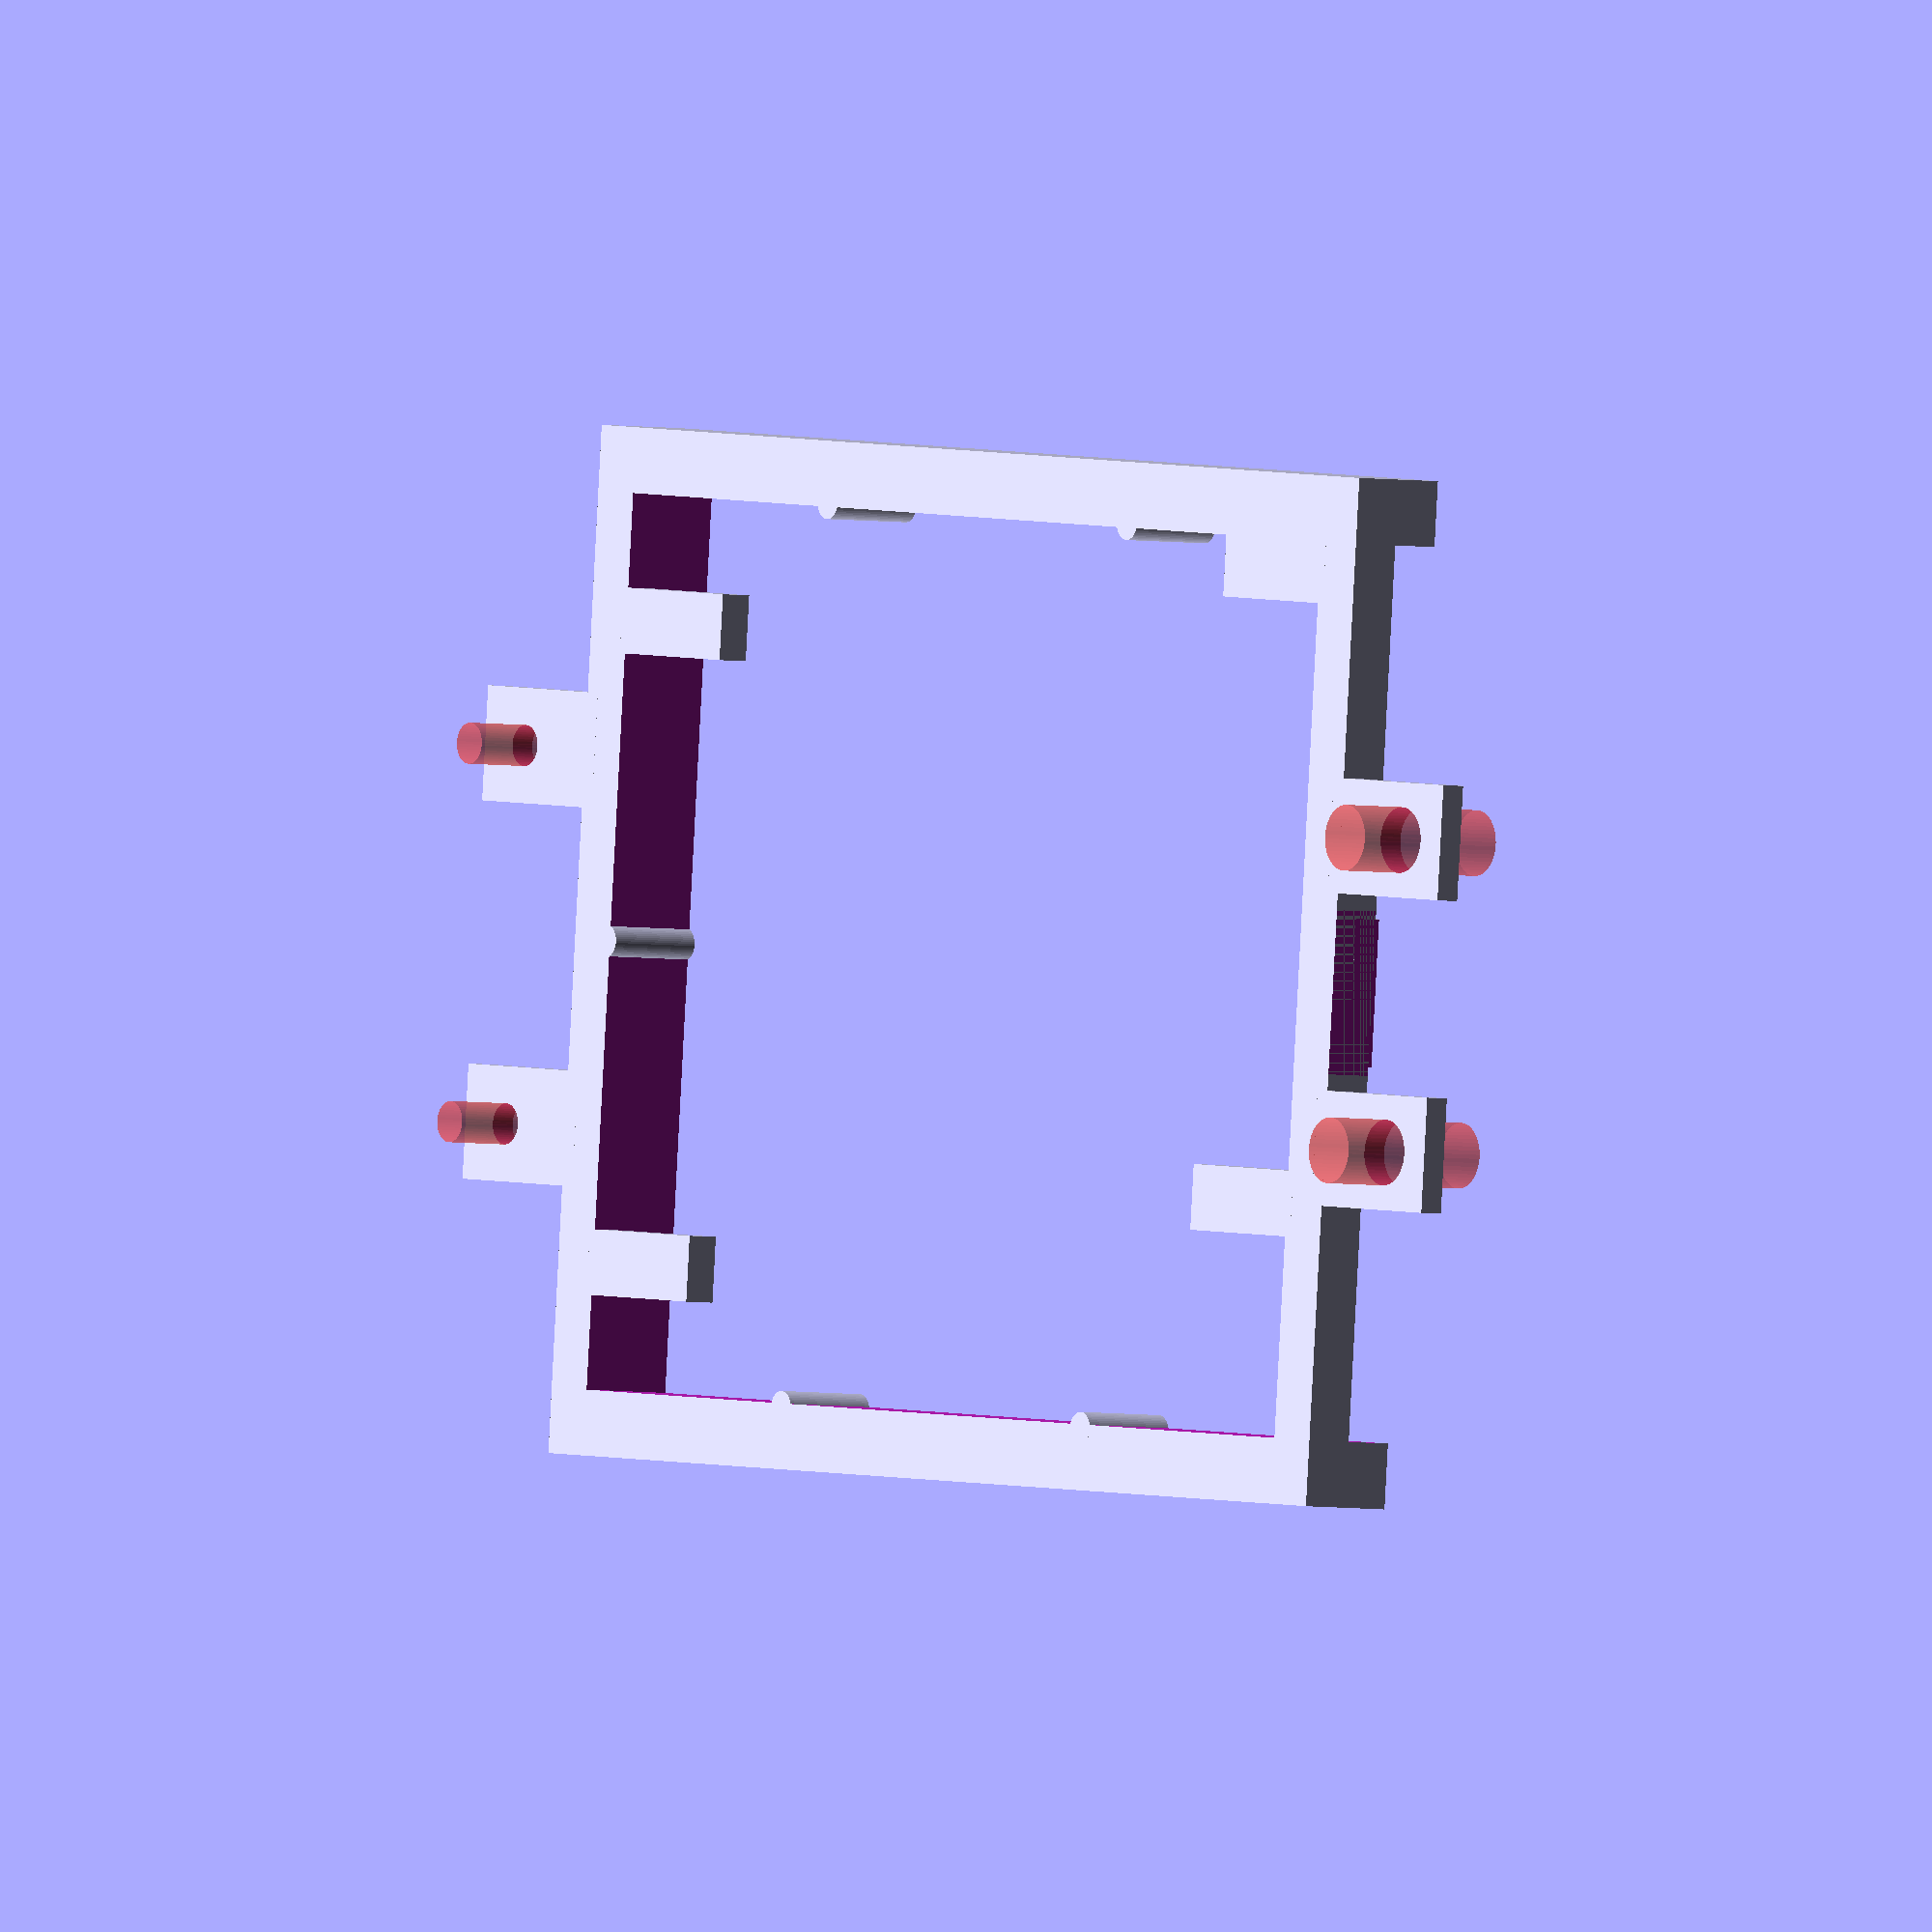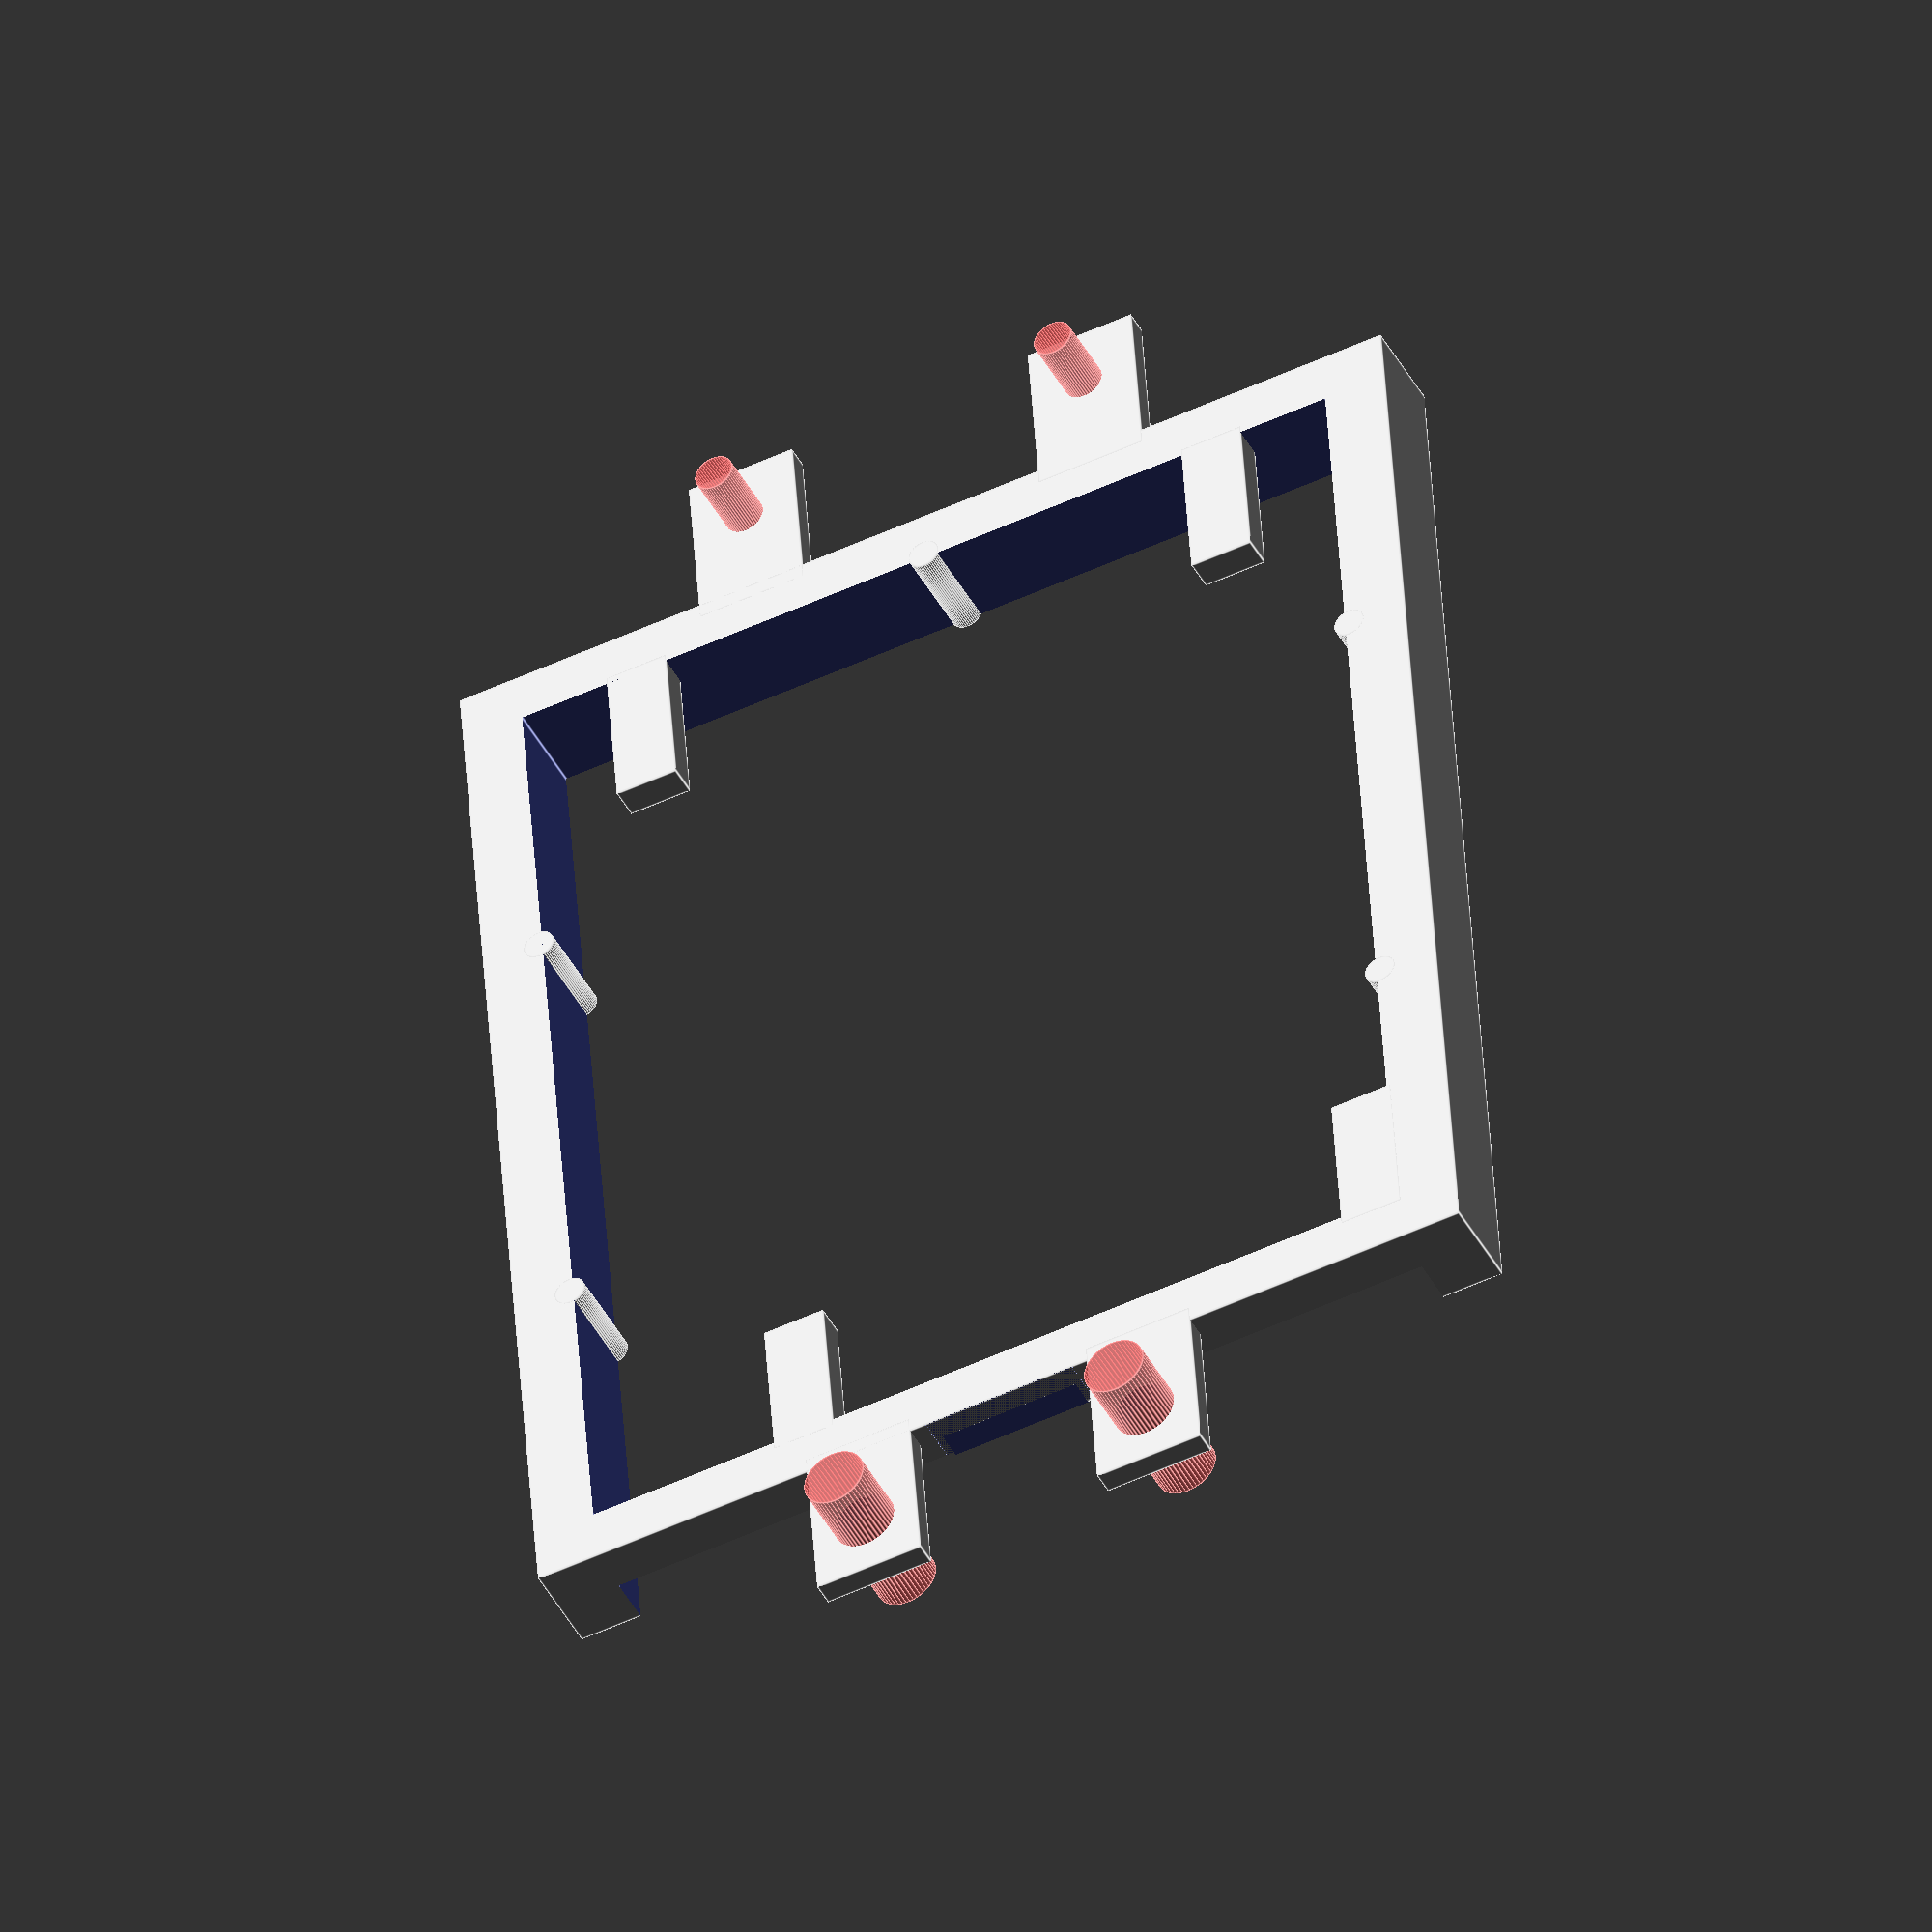
<openscad>
$fn = 50;
difference(){
	cube([62.5, 76, 6], center = true);
	translate([0, 0, 0]){
		cube([54.5, 69, 12], center = true);
	}
	translate([0, -36, 6]){
		cube([54.5, 6, 12], center = true);
	}
}

translate([-19.5, 30, -2]){
	cube([4, 10, 2], center = true);
}
translate([19.5, 30, -2]){
	cube([4, 10, 2], center = true);
}
translate([-25.5, -30, -2]){
	cube([4, 10, 2], center = true);
}
translate([13, -30, -2]){
	cube([4, 10, 2], center = true);
}
difference(){
	rotate([35,0,0]){
		translate([0, -29, 20.5]){
			cube([9, 6, 3], center = true);
		}
	}
	translate([0, -40.5, 0]){
		cube([10, 5, 10], center = true);
	}
}
translate([0, 34.89, 0]){
	cylinder(r = 1, h = 6, center = true);
}
translate([27.5, 15, 0]){
	cylinder(r = 1, h = 6, center = true);
}
translate([27.5, -15, 0]){
	cylinder(r = 1, h = 6, center = true);
}
translate([-27.5, -15, 0]){
	cylinder(r = 1, h = 6, center = true);
}
translate([-27.5, 15, 0]){
	cylinder(r = 1, h = 6, center = true);
}

translate([11.5, 42.5, -2.25]){
	difference(){
		cube([7,11,1.5], center = true);
		translate([0, 1.5, 0]){
			#cylinder(r = 1.25, h = 10, center = true);
		}
	}
}
translate([-11.5, 42.5, -2.25]){
	difference(){
		cube([7,11,1.5], center = true);
		translate([0, 1.5, 0]){
			#cylinder(r = 1.25, h = 10, center = true);
		}
	}
}
translate([9.5, -42.5, -2.25]){
	difference(){
		cube([7,11,1.5], center = true);
		translate([0, -1.5, 0]){
			#cylinder(r = 2, h = 10, center = true);
		}
	}
}
translate([-9.5, -42.5, -2.25]){
	difference(){
		cube([7,11,1.5], center = true);
		translate([0, -1.5, 0]){
			#cylinder(r = 2, h = 10, center = true);
		}
	}
}
</openscad>
<views>
elev=3.1 azim=85.1 roll=232.6 proj=o view=solid
elev=43.6 azim=4.0 roll=206.3 proj=o view=edges
</views>
